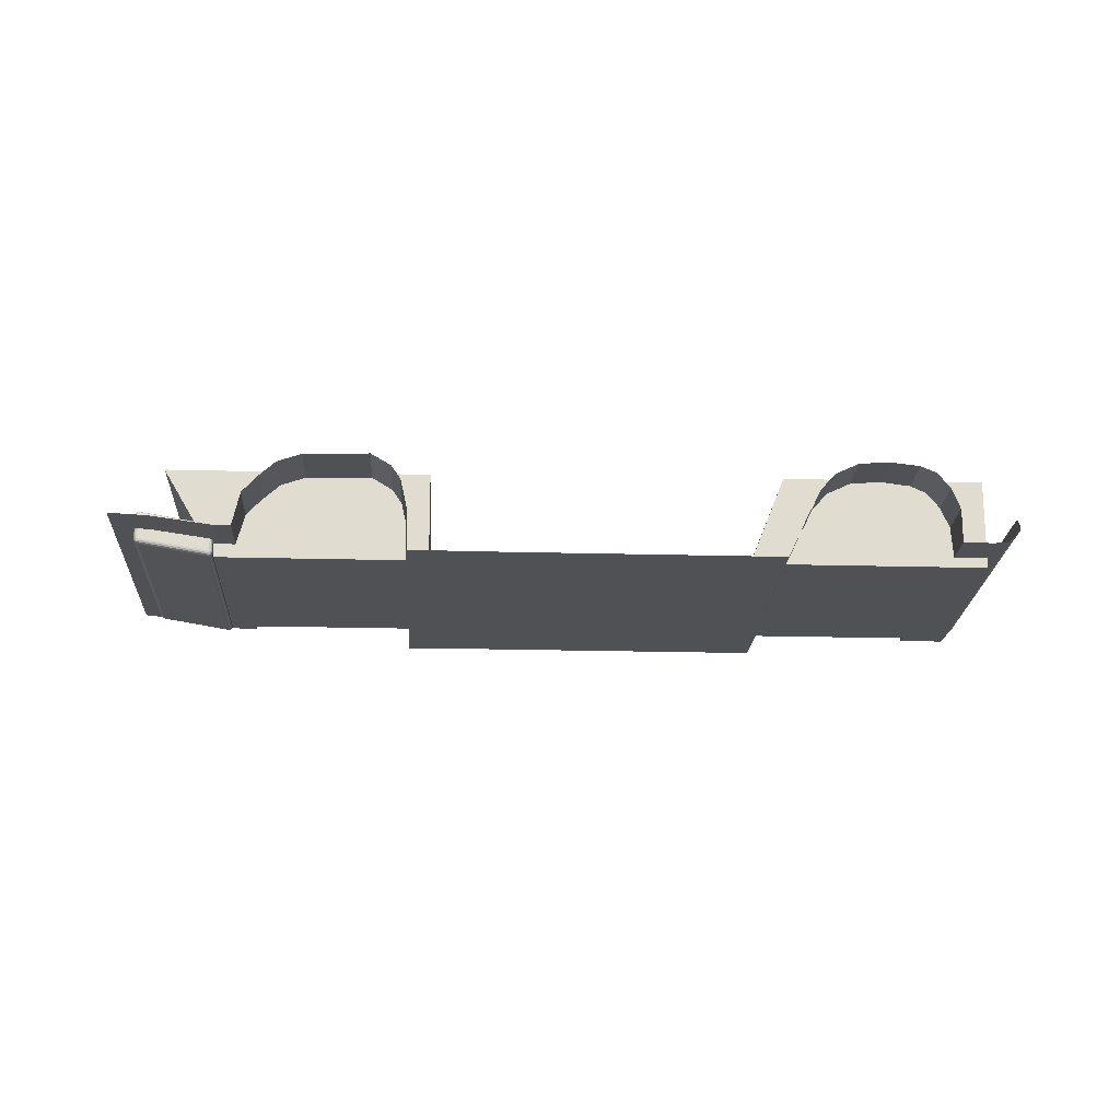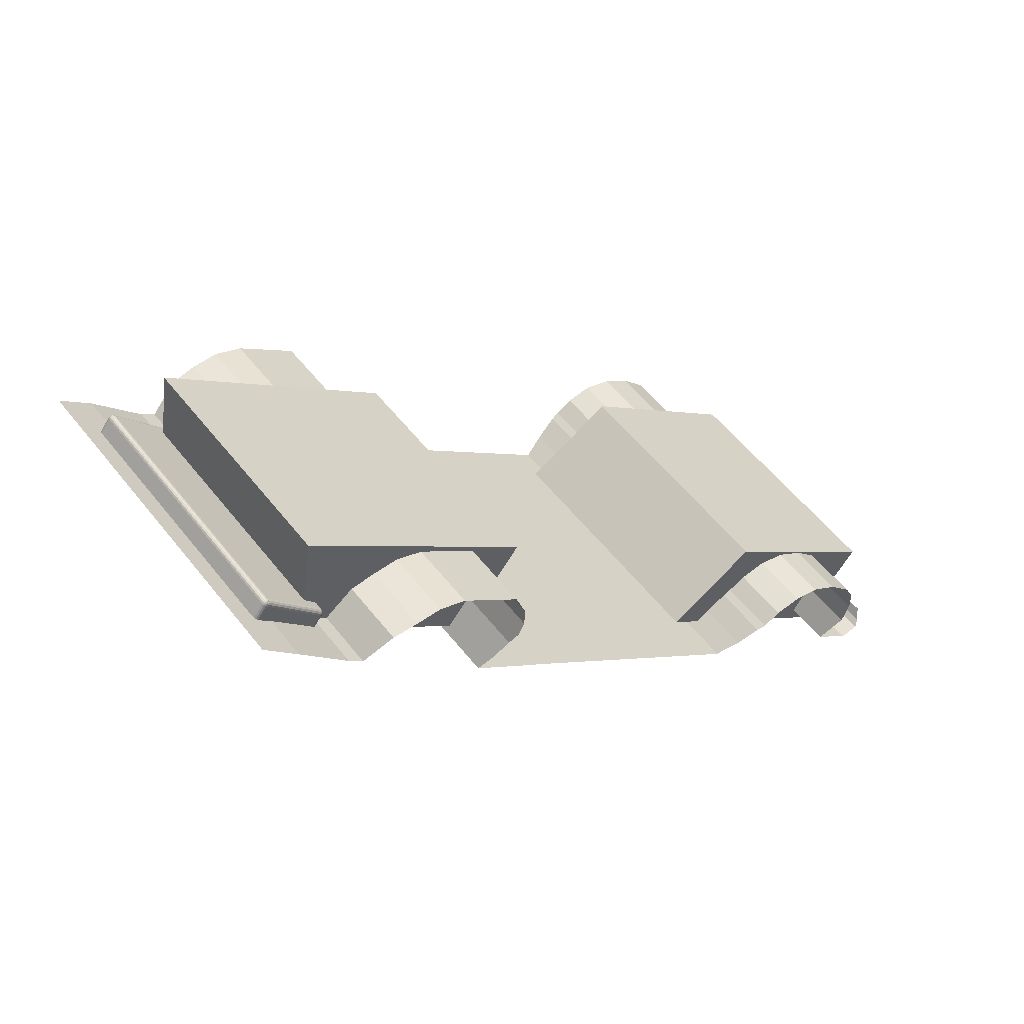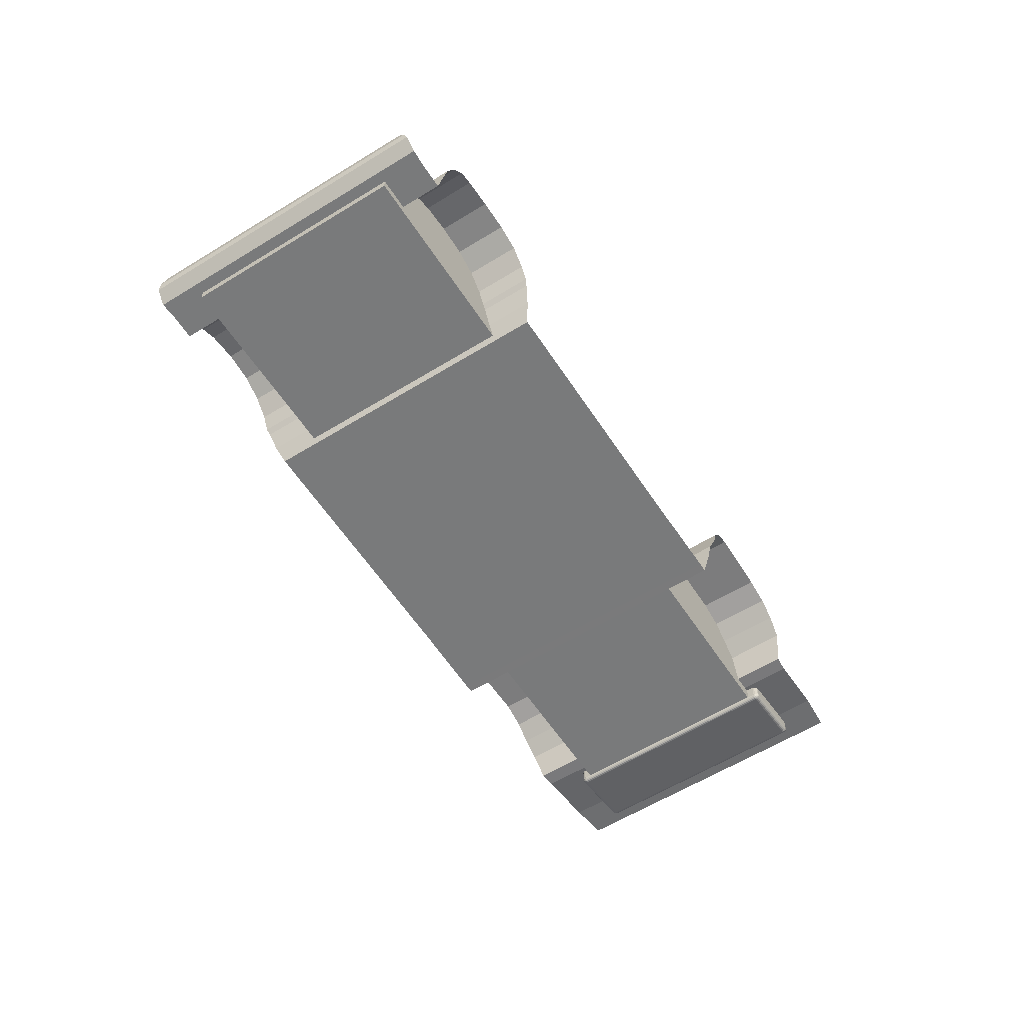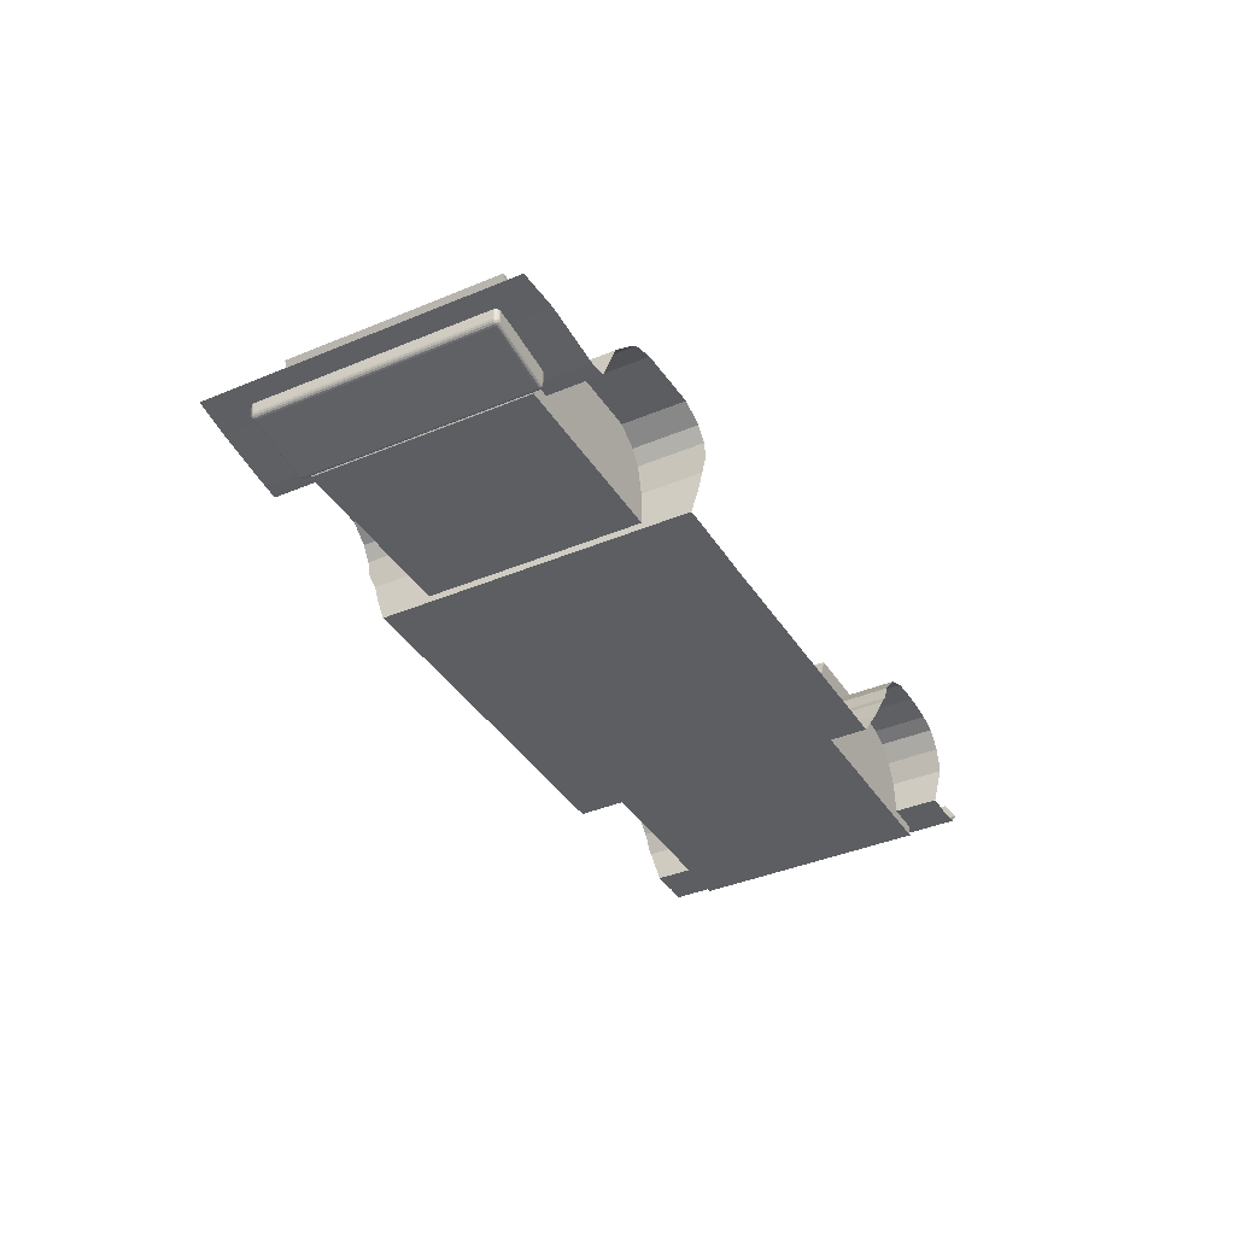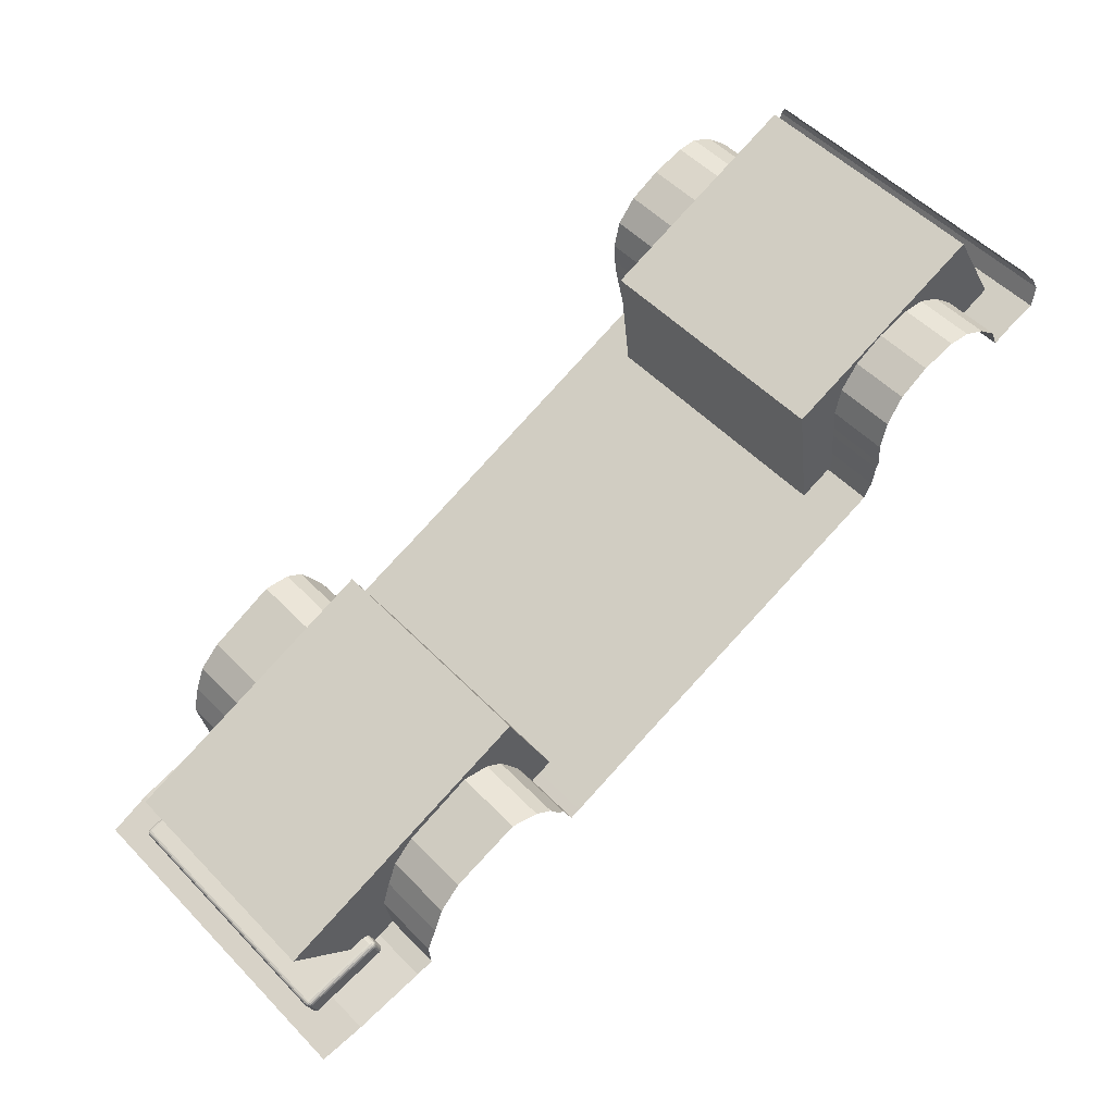
<metadata>
{"format":"obj","ext":"obj","renderer":"f3d","projection":"perspective","resolution":1024,"background":"white","views":[{"elev":-19.7,"azim":40.5,"up":"+Z"},{"elev":-62.9,"azim":-30.2,"up":"+Y"},{"elev":-58.0,"azim":166.1,"up":"+Z"},{"elev":-37.6,"azim":-18.1,"up":"+Z"},{"elev":-24.7,"azim":21.1,"up":"+Y"}]}
</metadata>
<code>
o Undercarriage
v 0.5595 1.725 0.7034
v 0.6718 1.834 0.6836
v 0.729 1.893 0.6481
v 0.7795 1.937 0.5659
v 0.82 1.963 0.4585
v 1.093 2.131 0.3958
v 0.8605 1.937 0.2969
v 0.4428 1.618 0.6899
v 0.3516 1.539 0.6317
v 0.2929 1.482 0.5392
v 0.255 1.433 0.4177
v 0.237 1.383 0.3112
v 0.2243 1.322 0.2074
v 1.073 2.137 0.3639
v 1.024 2.098 0.2969
v 0.9575 2.027 0.2969
v 0.1727 1.275 0.2074
v 0.06271 1.171 0.2074
v 0.79 1.942 0.5406
v 1.112 2.101 0.4458
v 0.8033 1.954 0.4996
v 0.8836 1.959 0.2969
v 0.2645 1.454 0.453
v -0.8295 0.3267 0.2074
v -0.9276 0.2371 0.2074
v -1.132 0.04591 0.2074
v -1.285 0.01882 0.6235
v -1.25 0.05372 0.5529
v -1.208 0.05488 0.4135
v -1.167 0.01213 0.2073
v -1.355 -0.05893 0.6885
v -1.597 -0.2962 0.6819
v -1.69 -0.3829 0.6376
v -1.752 -0.4429 0.5597
v -1.805 -0.5062 0.4755
v 0.00105 1.112 0.2074
v -0.219 0.9043 0.2074
v -1.868 -0.6237 0.3133
v -2.103 -0.8524 0.3604
v -1.812 -0.562 0.313
v -2.241 -1.008 0.3777
v 0.2496 1.057 0.2422
v 0.3829 1.183 0.7113
v 1.136 1.895 0.2422
v 1.136 1.895 0.7113
v -1.698 -0.8342 0.2422
v -1.898 -1.024 0.7113
v -0.9132 -0.09198 0.2422
v -0.9132 -0.09198 0.7113
v -2.001 -1.069 0.2911
v -2.017 -1.085 0.3181
v -2.017 -1.052 0.3145
v -2.007 -1.075 0.2943
v -2.013 -1.08 0.3006
v -2.007 -1.063 0.2929
v -2.014 -1.069 0.2965
v -2.018 -1.073 0.3016
v -2.02 -1.069 0.3032
v -2.022 -1.077 0.3179
v -2.024 -1.068 0.3171
v -2.016 -1.084 0.3089
v -2.021 -1.076 0.3084
v -2.022 -1.068 0.3083
v -2.015 -1.054 0.3056
v -2.012 -1.057 0.298
v -2.022 -1.06 0.3159
v -2.021 -1.061 0.3068
v -2.017 -1.064 0.3006
v -2.017 -1.085 0.4445
v -2.001 -1.069 0.4638
v -2.017 -1.052 0.4403
v -2.016 -1.084 0.4531
v -2.013 -1.08 0.4598
v -2.022 -1.077 0.4441
v -2.021 -1.076 0.4529
v -2.018 -1.073 0.4583
v -2.02 -1.069 0.4561
v -2.007 -1.063 0.4619
v -2.012 -1.057 0.4568
v -2.007 -1.075 0.4636
v -2.014 -1.069 0.4614
v -2.017 -1.064 0.4571
v -2.022 -1.06 0.4418
v -2.024 -1.068 0.4432
v -2.015 -1.054 0.4492
v -2.021 -1.061 0.451
v -2.022 -1.068 0.4517
v -1.745 -0.8274 0.2317
v -1.761 -0.8108 0.2552
v -1.729 -0.8117 0.251
v -1.751 -0.821 0.2335
v -1.757 -0.8156 0.2387
v -1.739 -0.8213 0.2319
v -1.745 -0.8146 0.2341
v -1.75 -0.8106 0.2383
v -1.745 -0.8087 0.2393
v -1.754 -0.806 0.2537
v -1.745 -0.8045 0.2523
v -1.76 -0.812 0.2463
v -1.752 -0.8074 0.2444
v -1.745 -0.8061 0.2438
v -1.73 -0.8129 0.2424
v -1.733 -0.8162 0.2357
v -1.736 -0.8065 0.2514
v -1.738 -0.8077 0.2426
v -1.74 -0.8108 0.2371
v -1.745 -0.8274 0.4044
v -1.729 -0.8117 0.3774
v -1.761 -0.8108 0.3809
v -1.739 -0.8213 0.4012
v -1.733 -0.8162 0.3949
v -1.751 -0.821 0.4025
v -1.745 -0.8146 0.3989
v -1.74 -0.8108 0.3939
v -1.745 -0.8087 0.3923
v -1.736 -0.8065 0.3776
v -1.745 -0.8045 0.3783
v -1.73 -0.8129 0.3866
v -1.738 -0.8077 0.3871
v -1.745 -0.8061 0.3872
v -1.76 -0.812 0.3899
v -1.757 -0.8156 0.3974
v -1.754 -0.806 0.3795
v -1.752 -0.8074 0.3886
v -1.75 -0.8106 0.3949
v -1.191 0.03707 0.3104
v -1.238 0.06347 0.4832
v 1.753 0.463 0.7034
v 1.868 0.5691 0.6836
v 1.93 0.623 0.6481
v 1.978 0.6709 0.5659
v 2.005 0.7099 0.4585
v 2.188 0.9728 0.3958
v 1.982 0.7518 0.2969
v 1.641 0.3524 0.6899
v 1.556 0.2658 0.6317
v 1.496 0.2103 0.5392
v 1.445 0.1752 0.4177
v 1.394 0.16 0.3112
v 1.333 0.1506 0.2074
v 2.194 0.9526 0.3639
v 2.151 0.9061 0.2969
v 2.077 0.8437 0.2969
v 1.282 0.1018 0.2074
v 1.172 -0.002278 0.2074
v 1.983 0.6811 0.5406
v 2.159 0.9935 0.4458
v 1.996 0.6937 0.4996
v 2.005 0.7737 0.2969
v 1.467 0.1835 0.453
v 0.2802 -0.8464 0.2074
v 0.1853 -0.9393 0.2074
v -0.0169 -1.133 0.2074
v -0.05241 -1.284 0.6235
v -0.01566 -1.251 0.5529
v -0.01214 -1.209 0.4135
v -0.05258 -1.166 0.2073
v -0.134 -1.35 0.6885
v -0.3842 -1.578 0.6819
v -0.4759 -1.666 0.6376
v -0.5393 -1.725 0.5597
v -0.6055 -1.775 0.4755
v 1.156 1.094 0.7034
v 1.111 -0.06061 0.2074
v 0.8908 -0.2687 0.2074
v -0.7263 -1.831 0.3133
v -0.9677 -2.052 0.3604
v -0.6616 -1.779 0.313
v -1.13 -2.182 0.3777
v 1.27 1.201 0.6836
v 1.33 1.258 0.6481
v 1.379 1.304 0.5659
v 1.412 1.336 0.4585
v 1.64 1.552 0.3958
v 1.421 1.345 0.2969
v 1.042 0.9854 0.6899
v 0.9537 0.9023 0.6317
v 0.8944 0.8461 0.5392
v 0.8499 0.804 0.4177
v 0.8156 0.7716 0.3112
v 0.7785 0.7365 0.2074
v 1.633 1.545 0.3639
v 1.588 1.502 0.2969
v 1.517 1.435 0.2969
v 0.7276 0.6883 0.2074
v 0.6176 0.5842 0.2074
v 1.387 1.312 0.5406
v 1.635 1.547 0.4458
v 1.4 1.324 0.4996
v 1.444 1.366 0.2969
v 0.8655 0.8188 0.453
v -0.2747 -0.2598 0.2074
v -0.3711 -0.3511 0.2074
v -0.5744 -0.5434 0.2074
v -0.6685 -0.6324 0.6235
v -0.633 -0.5988 0.5529
v -0.6099 -0.577 0.4135
v -0.6099 -0.577 0.2073
v -0.7447 -0.7045 0.6885
v -0.9905 -0.937 0.6819
v -1.083 -1.025 0.6376
v -1.146 -1.084 0.5597
v -1.205 -1.14 0.4755
v 0.5559 0.5259 0.2074
v 0.3359 0.3178 0.2074
v -1.297 -1.227 0.3133
v -1.535 -1.452 0.3604
v -1.237 -1.17 0.313
v -1.686 -1.595 0.3777
v 1.069 0.1906 0.2422
v 1.202 0.3168 0.7113
v 1.955 1.029 0.2422
v 1.955 1.029 0.7113
v 1.545 1.462 0.2422
v 1.545 1.462 0.7113
v 0.6592 0.6237 0.2422
v 0.7926 0.7498 0.7113
v -0.927 -1.649 0.2422
v -1.127 -1.838 0.7113
v -0.1425 -0.9067 0.2422
v -0.1425 -0.9067 0.7113
v -0.5278 -0.4994 0.2422
v -0.5278 -0.4994 0.7113
v -1.312 -1.242 0.2422
v -1.513 -1.431 0.7113
v -1.178 -1.939 0.2911
v -1.195 -1.954 0.3181
v -1.162 -1.955 0.3145
v -1.185 -1.945 0.2943
v -1.19 -1.95 0.3006
v -1.172 -1.945 0.2929
v -1.179 -1.951 0.2965
v -1.183 -1.955 0.3016
v -1.179 -1.957 0.3032
v -1.188 -1.959 0.3179
v -1.179 -1.961 0.3171
v -1.194 -1.953 0.3089
v -1.186 -1.958 0.3084
v -1.179 -1.96 0.3083
v -1.164 -1.954 0.3056
v -1.167 -1.95 0.298
v -1.17 -1.96 0.3159
v -1.172 -1.959 0.3068
v -1.174 -1.955 0.3006
v -1.195 -1.954 0.4445
v -1.178 -1.939 0.4638
v -1.162 -1.955 0.4403
v -1.194 -1.953 0.4531
v -1.19 -1.95 0.4598
v -1.188 -1.959 0.4441
v -1.186 -1.958 0.4529
v -1.183 -1.955 0.4583
v -1.179 -1.957 0.4561
v -1.172 -1.945 0.4619
v -1.167 -1.95 0.4568
v -1.185 -1.945 0.4636
v -1.179 -1.951 0.4614
v -1.174 -1.955 0.4571
v -1.17 -1.96 0.4418
v -1.179 -1.961 0.4432
v -1.164 -1.954 0.4492
v -1.172 -1.959 0.451
v -1.179 -1.96 0.4517
v -0.9228 -1.697 0.2317
v -0.9072 -1.714 0.2552
v -0.9063 -1.681 0.251
v -0.9168 -1.703 0.2335
v -0.9117 -1.709 0.2387
v -0.9165 -1.691 0.2319
v -0.9101 -1.697 0.2341
v -0.9063 -1.702 0.2383
v -0.9041 -1.697 0.2393
v -0.902 -1.706 0.2537
v -0.9 -1.698 0.2523
v -0.9083 -1.712 0.2463
v -0.9032 -1.705 0.2444
v -0.9016 -1.697 0.2438
v -0.9075 -1.682 0.2424
v -0.9111 -1.686 0.2357
v -0.9015 -1.689 0.2514
v -0.9028 -1.69 0.2426
v -0.906 -1.693 0.2371
v -0.9228 -1.697 0.4044
v -0.9063 -1.681 0.3774
v -0.9072 -1.714 0.3809
v -0.9165 -1.691 0.4012
v -0.9111 -1.686 0.3949
v -0.9168 -1.703 0.4025
v -0.9101 -1.697 0.3989
v -0.906 -1.693 0.3939
v -0.9041 -1.697 0.3923
v -0.9015 -1.689 0.3776
v -0.9 -1.698 0.3783
v -0.9075 -1.682 0.3866
v -0.9028 -1.69 0.3871
v -0.9016 -1.697 0.3872
v -0.9083 -1.712 0.3899
v -0.9117 -1.709 0.3974
v -0.902 -1.706 0.3795
v -0.9032 -1.705 0.3886
v -0.9063 -1.702 0.3949
v -1.334 -1.262 0.2317
v -1.317 -1.246 0.251
v -1.328 -1.256 0.232
v -1.322 -1.251 0.2357
v -1.319 -1.248 0.2424
v -1.317 -1.246 0.3774
v -1.334 -1.262 0.4044
v -1.319 -1.248 0.3865
v -1.322 -1.251 0.3949
v -1.328 -1.256 0.4011
v -1.606 -1.52 0.3181
v -1.59 -1.504 0.2911
v -1.605 -1.518 0.309
v -1.601 -1.515 0.3006
v -1.596 -1.51 0.2943
v -1.59 -1.504 0.4638
v -1.606 -1.52 0.4445
v -1.596 -1.51 0.4635
v -1.601 -1.515 0.4597
v -1.605 -1.518 0.4531
v -0.02899 -1.191 0.3104
v -0.6099 -0.577 0.3104
v -0.005224 -1.239 0.4832
v -0.6214 -0.5879 0.4832
f 22 16 184 190
f 2 3 171 170
f 35 34 202 203
f 18 17 185 186
f 3 4 172 171
f 40 35 203 208
f 17 13 181 185
f 21 5 173 189
f 30 26 194 198
f 4 19 187 172
f 14 6 174 182
f 34 33 201 202
f 6 20 188 174
f 5 7 175 173
f 33 32 200 201
f 19 21 189 187
f 8 1 163 176
f 27 28 196 195
f 7 22 190 175
f 9 8 176 177
f 11 23 191 179
f 10 9 177 178
f 37 36 204 205
f 25 24 192 193
f 23 10 178 191
f 24 37 205 192
f 26 25 193 194
f 12 11 179 180
f 41 39 207 209
f 127 29 197 325
f 13 12 180 181
f 38 40 208 206
f 126 30 198 323
f 15 14 182 183
f 38 206 207 39
f 31 27 195 199
f 16 15 183 184
f 36 18 186 204
f 1 2 170 163
f 32 31 199 200
f 42 43 45 44
f 216 217 43 42
f 215 45 43 217
f 44 214 216 42
f 44 45 215 214
f 46 47 49 48
f 224 225 47 46
f 223 49 47 225
f 48 222 224 46
f 48 49 223 222
f 312 318 69 51
f 308 107 70 317
f 90 108 307 303
f 52 71 109 89
f 50 53 56 55
f 53 54 57 56
f 55 56 68 65
f 56 57 58 68
f 51 59 62 61
f 59 60 63 62
f 61 62 57 54
f 62 63 58 57
f 52 64 67 66
f 64 65 68 67
f 66 67 63 60
f 67 68 58 63
f 69 72 75 74
f 72 73 76 75
f 74 75 87 84
f 75 76 77 87
f 70 78 81 80
f 78 79 82 81
f 80 81 76 73
f 81 82 77 76
f 71 83 86 85
f 83 84 87 86
f 85 86 82 79
f 86 87 77 82
f 88 91 94 93
f 91 92 95 94
f 93 94 106 103
f 94 95 96 106
f 89 97 100 99
f 97 98 101 100
f 99 100 95 92
f 100 101 96 95
f 90 102 105 104
f 102 103 106 105
f 104 105 101 98
f 105 106 96 101
f 107 110 113 112
f 110 111 114 113
f 112 113 125 122
f 113 114 115 125
f 108 116 119 118
f 116 117 120 119
f 118 119 114 111
f 119 120 115 114
f 109 121 124 123
f 121 122 125 124
f 123 124 120 117
f 124 125 115 120
f 88 50 55 91
f 91 55 65 92
f 92 65 64 99
f 99 64 52 89
f 51 69 74 59
f 59 74 84 60
f 60 84 83 66
f 66 83 71 52
f 70 107 112 78
f 78 112 122 79
f 79 122 121 85
f 85 121 109 71
f 108 90 104 116
f 116 104 98 117
f 117 98 97 123
f 123 97 89 109
f 302 88 93 304
f 304 93 103 305
f 305 103 102 306
f 306 102 90 303
f 317 70 80 319
f 319 80 73 320
f 320 73 72 321
f 321 72 69 318
f 107 308 311 110
f 110 311 310 111
f 111 310 309 118
f 118 309 307 108
f 50 313 316 53
f 53 316 315 54
f 54 315 314 61
f 61 314 312 51
f 88 302 313 50
f 29 126 323 197
f 28 127 325 196
f 149 190 184 143
f 129 170 171 130
f 162 203 202 161
f 145 186 185 144
f 130 171 172 131
f 168 208 203 162
f 144 185 181 140
f 148 189 173 132
f 157 198 194 153
f 131 172 187 146
f 141 182 174 133
f 161 202 201 160
f 133 174 188 147
f 132 173 175 134
f 160 201 200 159
f 146 187 189 148
f 135 176 163 128
f 154 195 196 155
f 134 175 190 149
f 136 177 176 135
f 138 179 191 150
f 137 178 177 136
f 165 205 204 164
f 152 193 192 151
f 150 191 178 137
f 151 192 205 165
f 153 194 193 152
f 139 180 179 138
f 169 209 207 167
f 324 325 197 156
f 140 181 180 139
f 166 206 208 168
f 322 323 198 157
f 142 183 182 141
f 166 167 207 206
f 158 199 195 154
f 143 184 183 142
f 164 204 186 145
f 128 163 170 129
f 159 200 199 158
f 210 212 213 211
f 216 210 211 217
f 215 217 211 213
f 212 210 216 214
f 212 214 215 213
f 218 220 221 219
f 224 218 219 225
f 223 225 219 221
f 220 218 224 222
f 220 222 223 221
f 312 227 245 318
f 308 317 246 283
f 266 303 307 284
f 228 265 285 247
f 226 231 232 229
f 229 232 233 230
f 231 241 244 232
f 232 244 234 233
f 227 237 238 235
f 235 238 239 236
f 237 230 233 238
f 238 233 234 239
f 228 242 243 240
f 240 243 244 241
f 242 236 239 243
f 243 239 234 244
f 245 250 251 248
f 248 251 252 249
f 250 260 263 251
f 251 263 253 252
f 246 256 257 254
f 254 257 258 255
f 256 249 252 257
f 257 252 253 258
f 247 261 262 259
f 259 262 263 260
f 261 255 258 262
f 262 258 253 263
f 264 269 270 267
f 267 270 271 268
f 269 279 282 270
f 270 282 272 271
f 265 275 276 273
f 273 276 277 274
f 275 268 271 276
f 276 271 272 277
f 266 280 281 278
f 278 281 282 279
f 280 274 277 281
f 281 277 272 282
f 283 288 289 286
f 286 289 290 287
f 288 298 301 289
f 289 301 291 290
f 284 294 295 292
f 292 295 296 293
f 294 287 290 295
f 295 290 291 296
f 285 299 300 297
f 297 300 301 298
f 299 293 296 300
f 300 296 291 301
f 264 267 231 226
f 267 268 241 231
f 268 275 240 241
f 275 265 228 240
f 227 235 250 245
f 235 236 260 250
f 236 242 259 260
f 242 228 247 259
f 246 254 288 283
f 254 255 298 288
f 255 261 297 298
f 261 247 285 297
f 284 292 280 266
f 292 293 274 280
f 293 299 273 274
f 299 285 265 273
f 302 304 269 264
f 304 305 279 269
f 305 306 278 279
f 306 303 266 278
f 317 319 256 246
f 319 320 249 256
f 320 321 248 249
f 321 318 245 248
f 283 286 311 308
f 286 287 310 311
f 287 294 309 310
f 294 284 307 309
f 226 229 316 313
f 229 230 315 316
f 230 237 314 315
f 237 227 312 314
f 264 226 313 302
f 156 197 323 322
f 155 196 325 324

</code>
